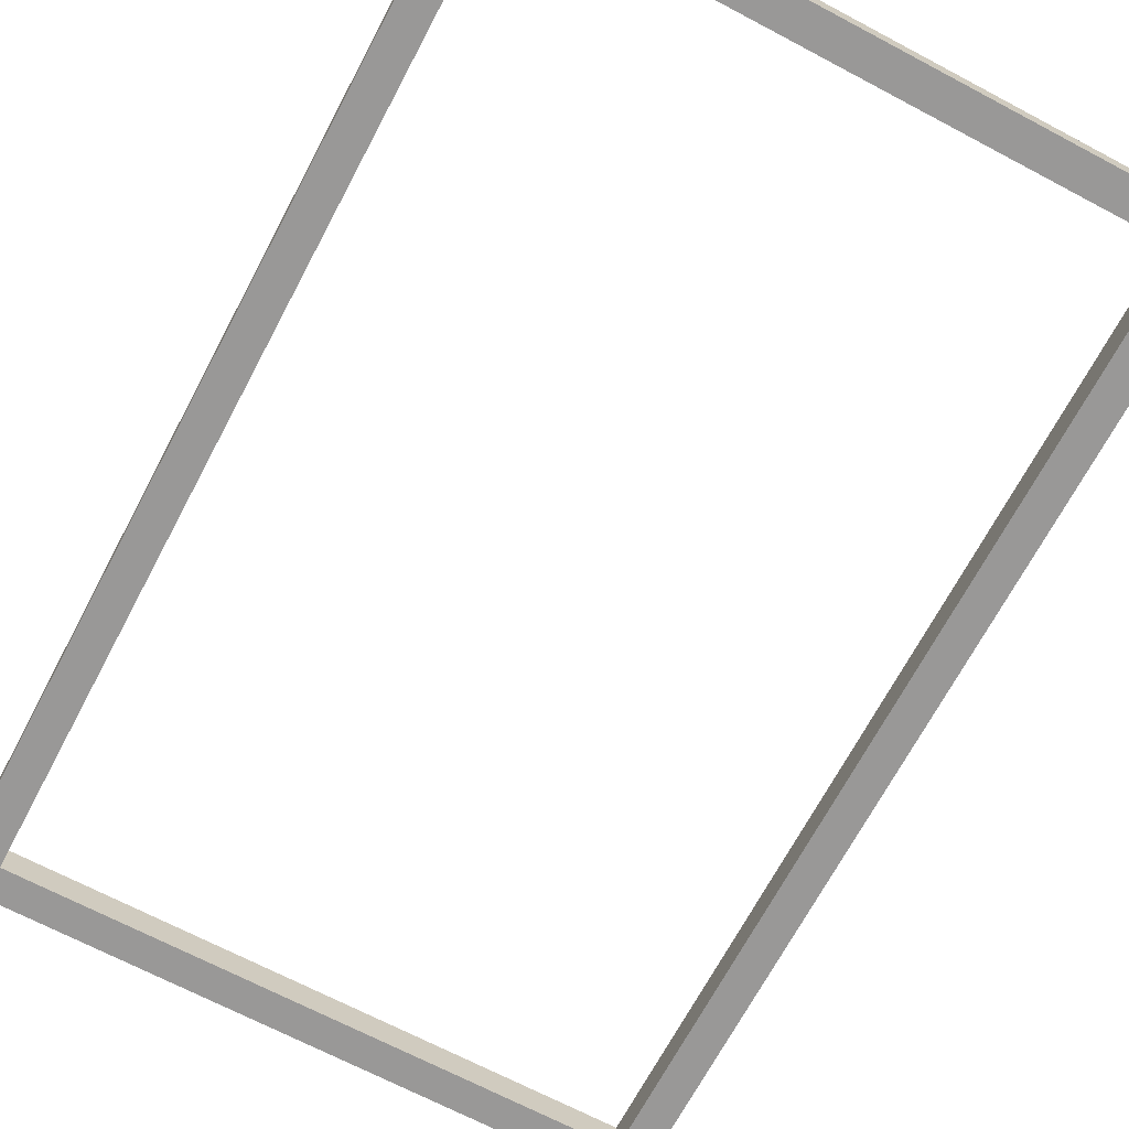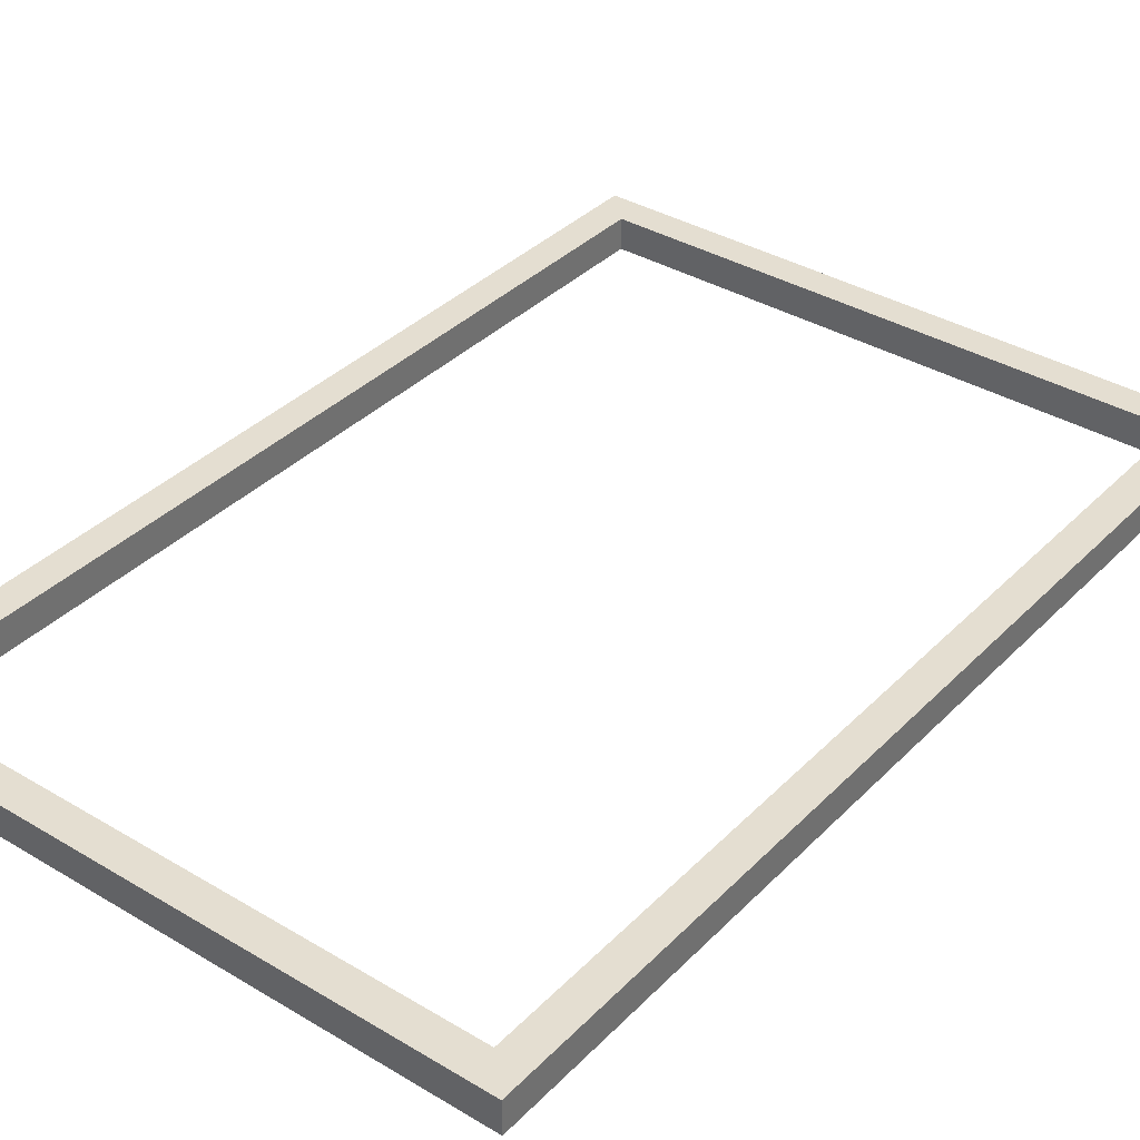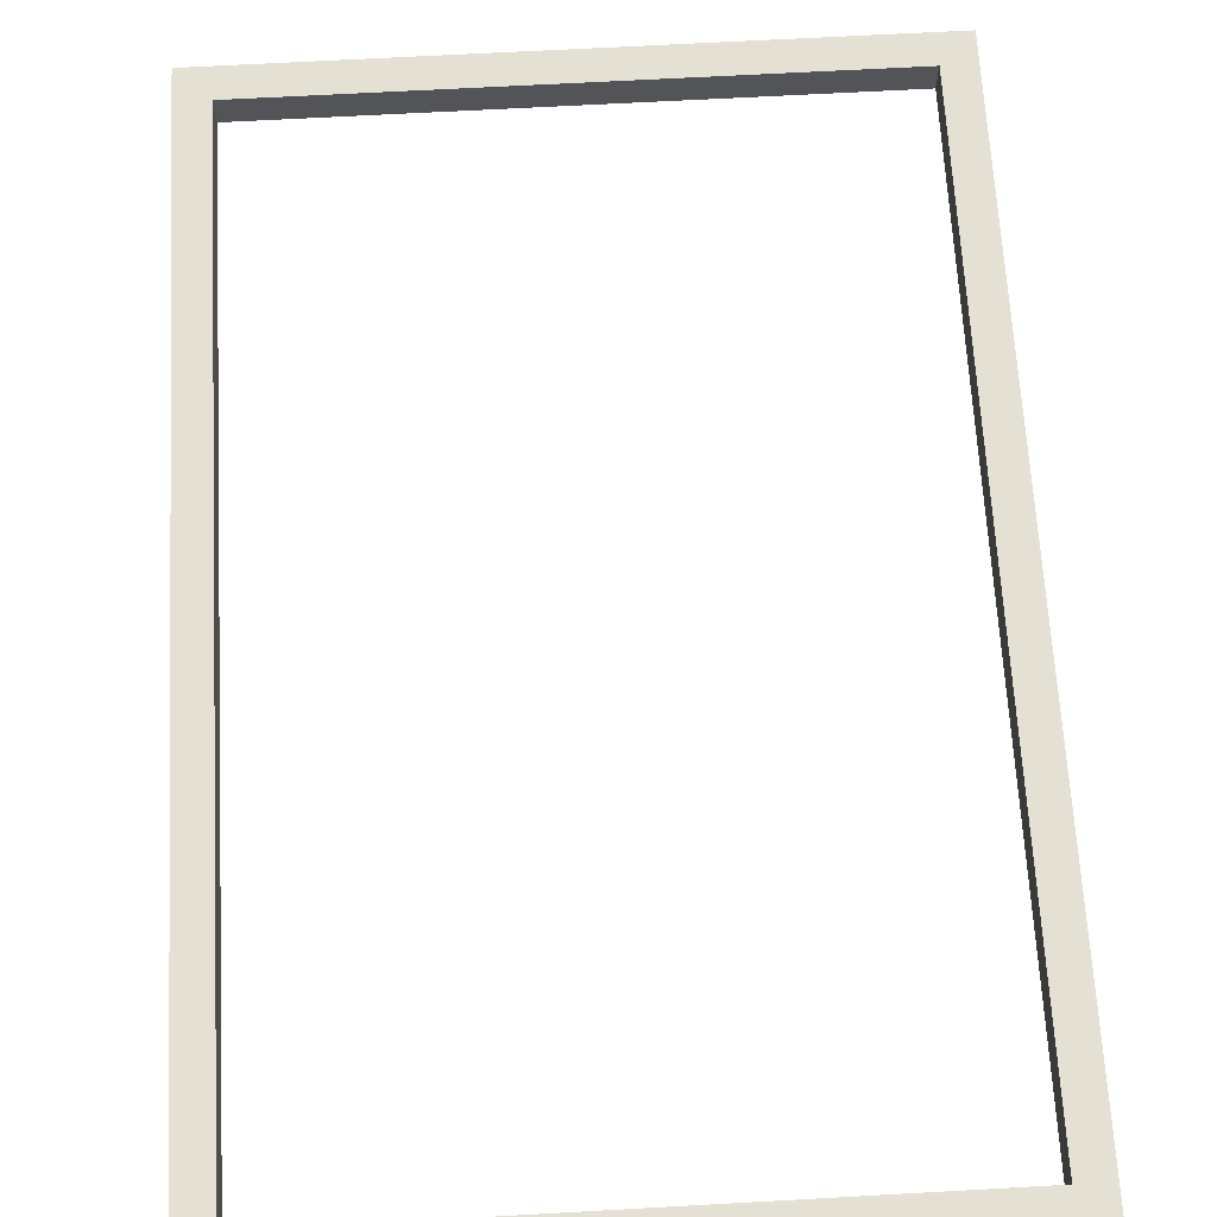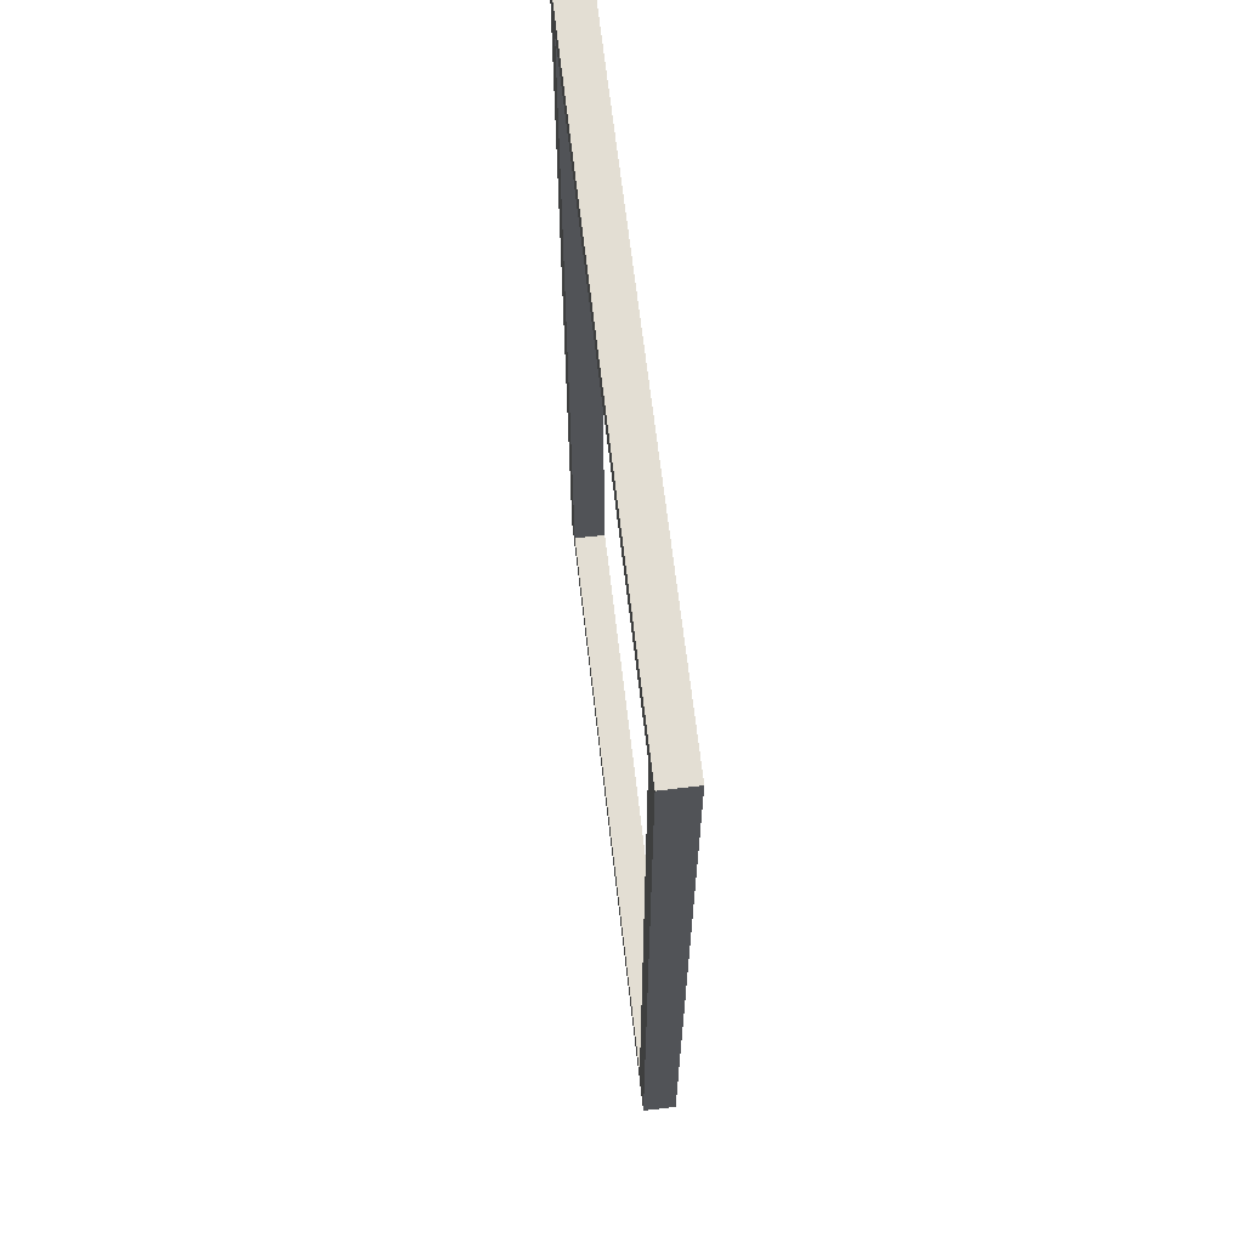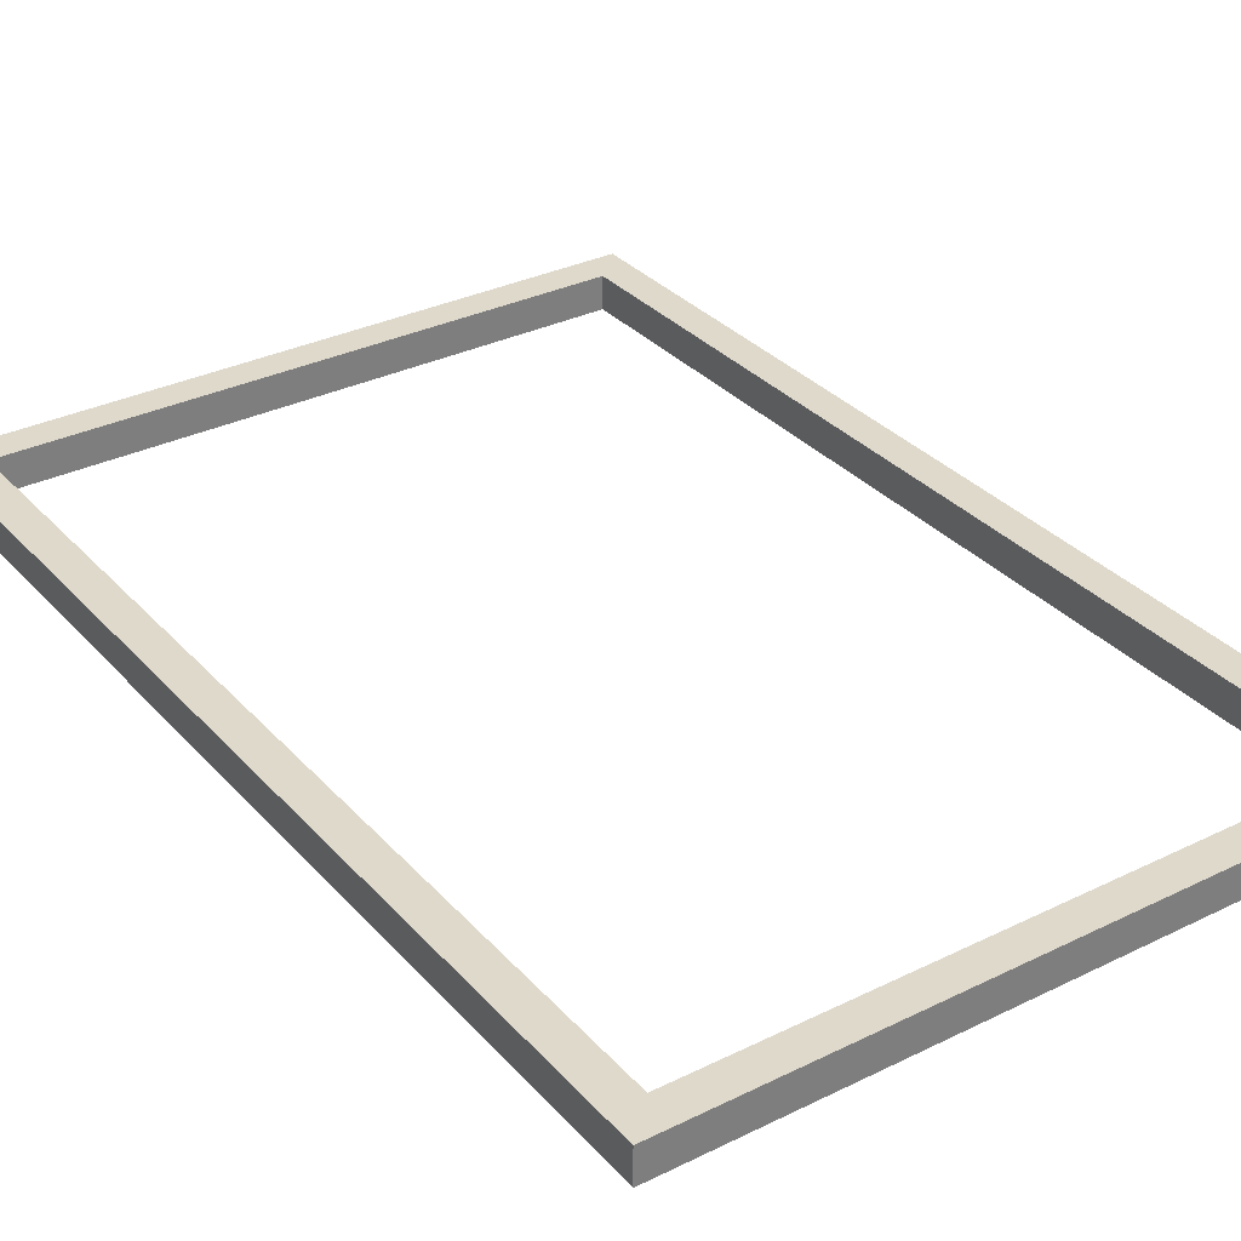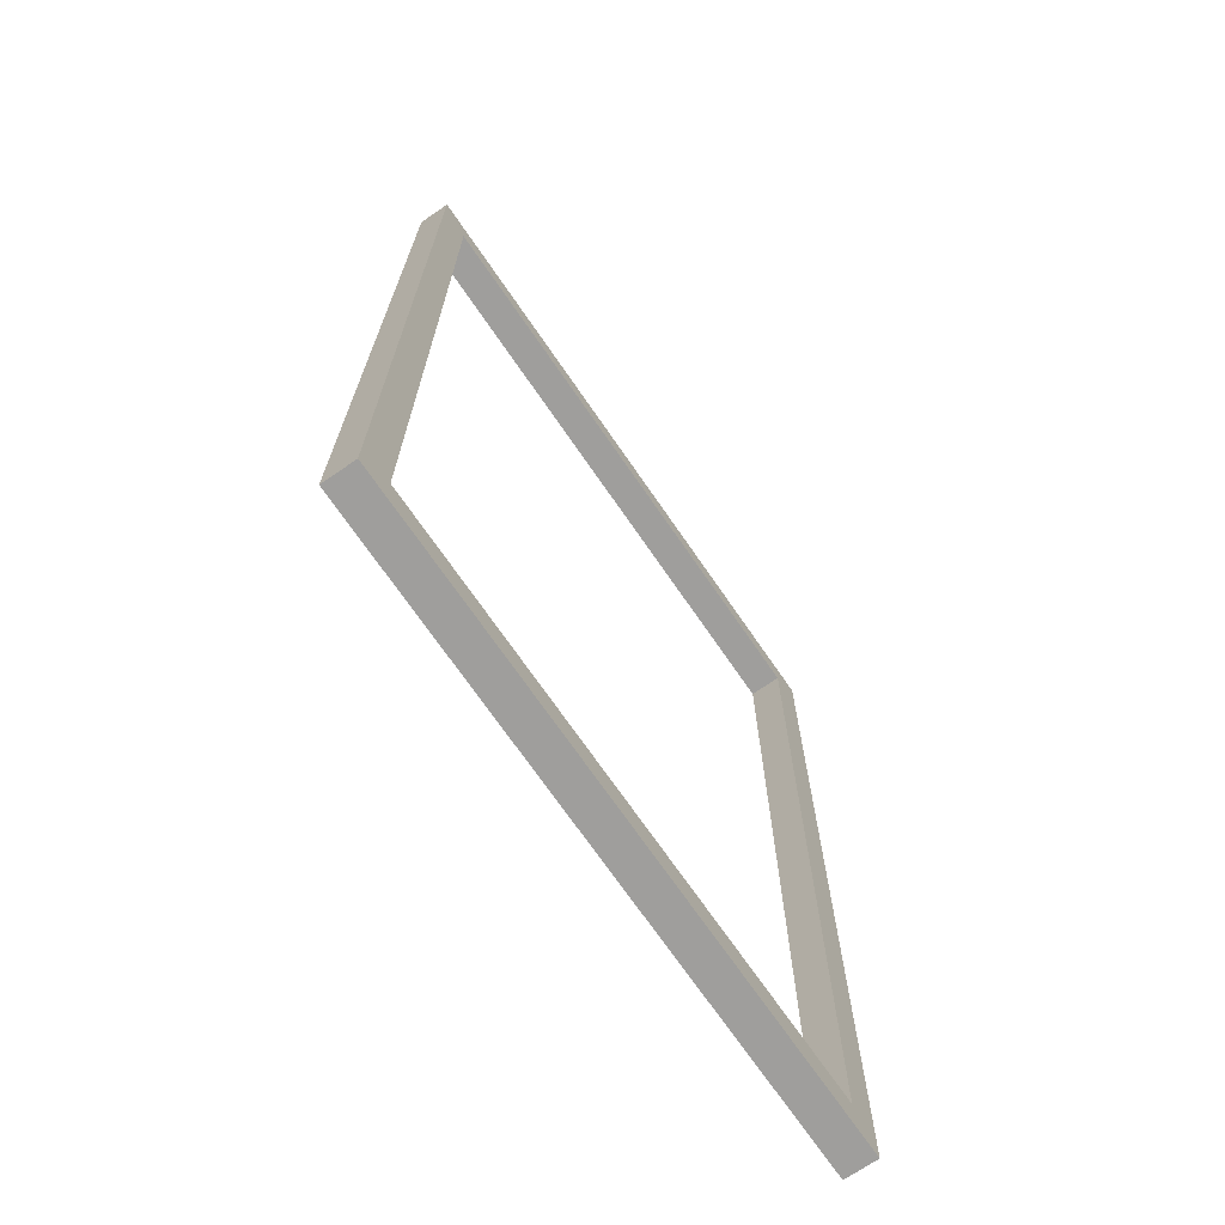
<metadata>
{"format":"obj","ext":"obj","renderer":"f3d","projection":"perspective","resolution":1024,"background":"white","views":[{"elev":-68.7,"azim":-27.9,"up":"+Y"},{"elev":36.4,"azim":-142.1,"up":"+Y"},{"elev":66.2,"azim":176.8,"up":"+Y"},{"elev":67.2,"azim":-96.7,"up":"+Z"},{"elev":32.3,"azim":145.6,"up":"+Y"},{"elev":-71.0,"azim":124.5,"up":"+Z"}]}
</metadata>
<code>
v -20 0 -30
v 20 0 -30
v -20 -2 -30
v 20 -2 -30
v 20 0 30
v 20 -2 30
v -20 0 30
v -20 -2 30
v 18 -2 -28
v -18 0 -28
v -18 -2 -28
v 18 0 -28
v 18 0 28
v 18 -2 28
v -18 0 28
v -18 -2 28
f 1 2 3
f 3 2 4
f 2 5 4
f 4 5 6
f 5 7 6
f 6 7 8
f 7 1 8
f 8 1 3
f 9 10 11
f 12 10 9
f 13 12 9
f 13 9 14
f 15 13 14
f 15 14 16
f 10 15 16
f 10 16 11
f 12 2 1
f 12 1 10
f 7 15 10
f 7 10 1
f 5 13 15
f 5 15 7
f 5 2 12
f 5 12 13
f 4 9 3
f 3 9 11
f 16 8 11
f 11 8 3
f 14 6 16
f 16 6 8
f 4 6 9
f 9 6 14

</code>
